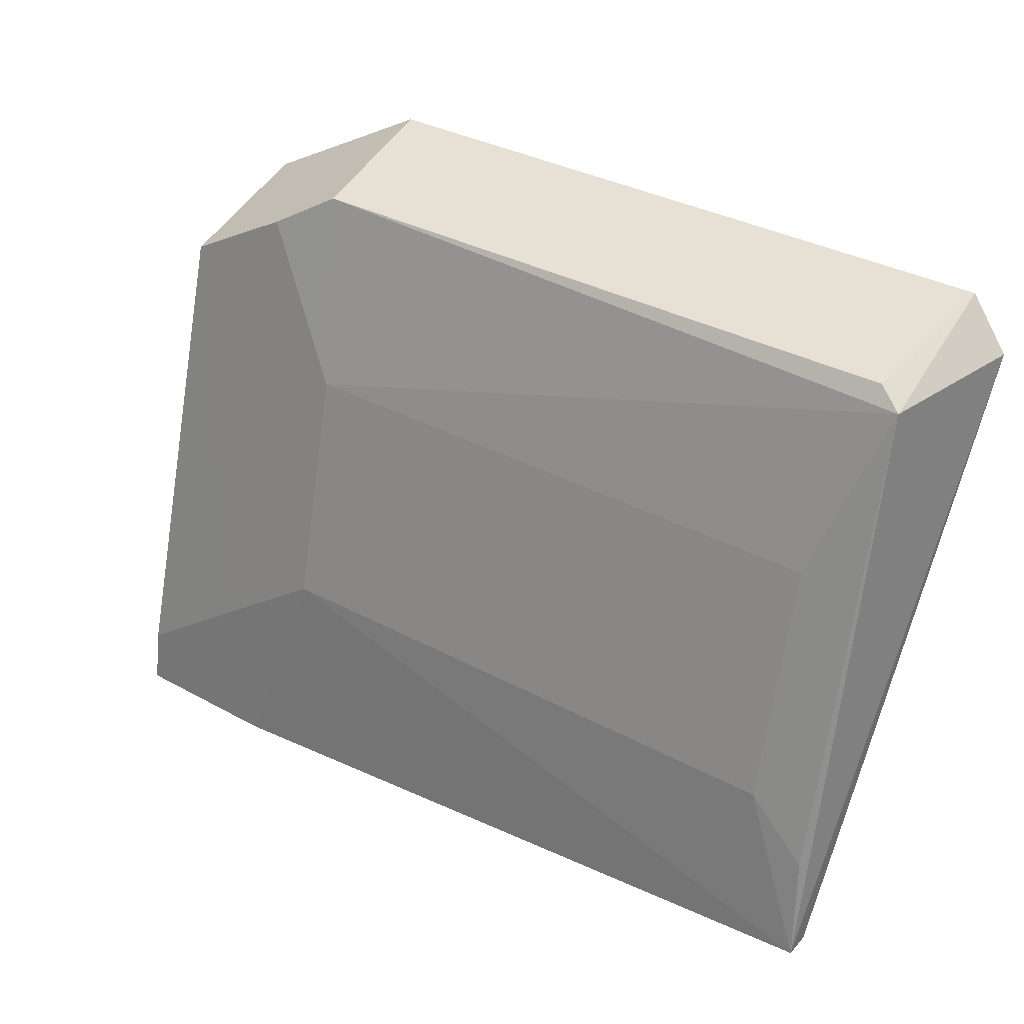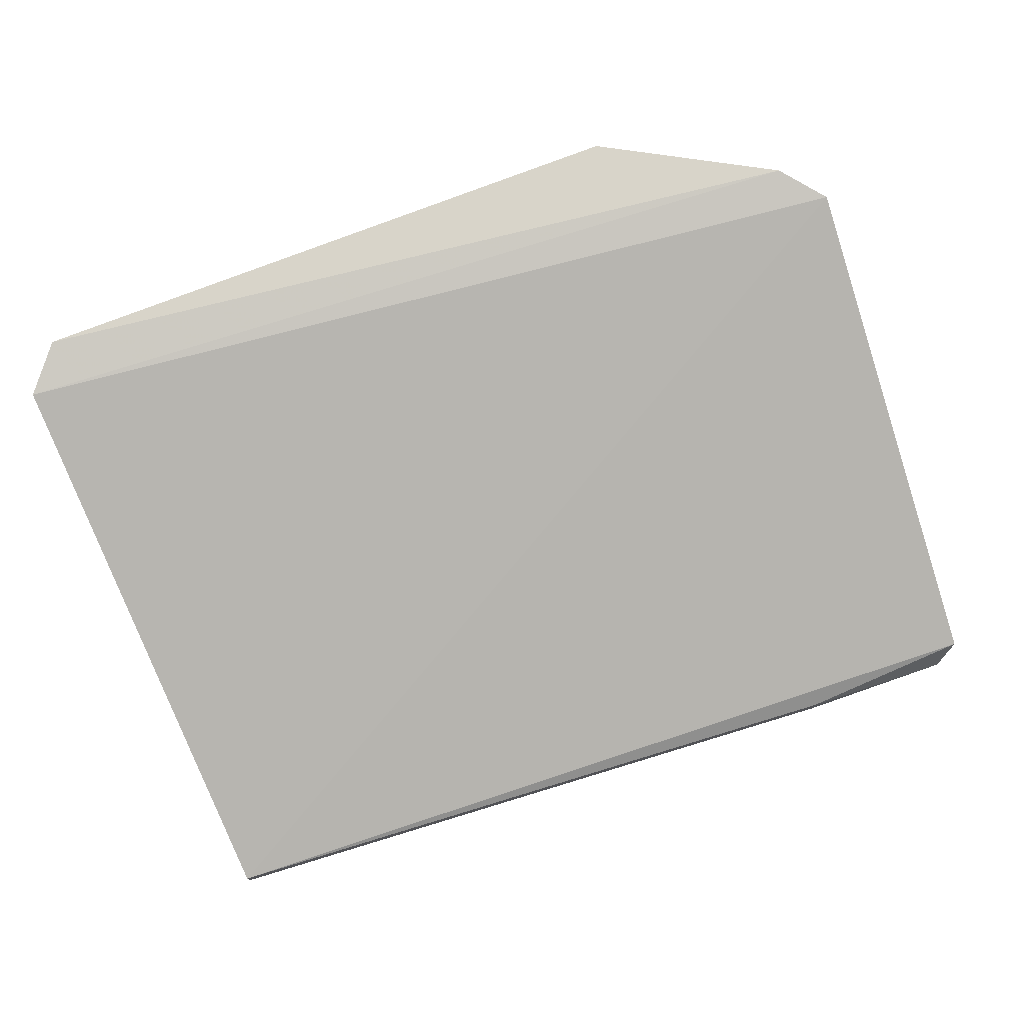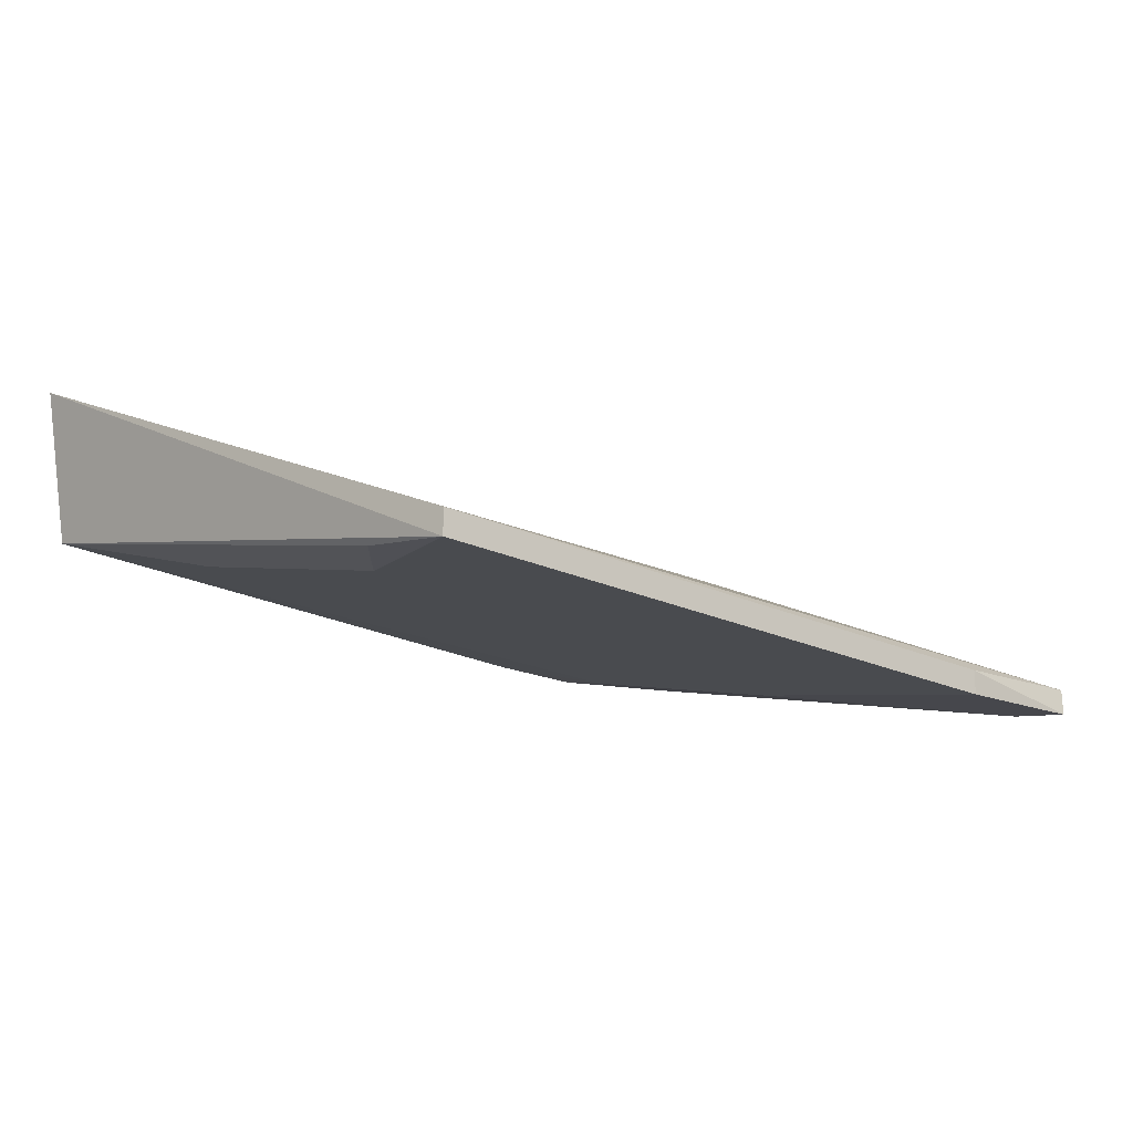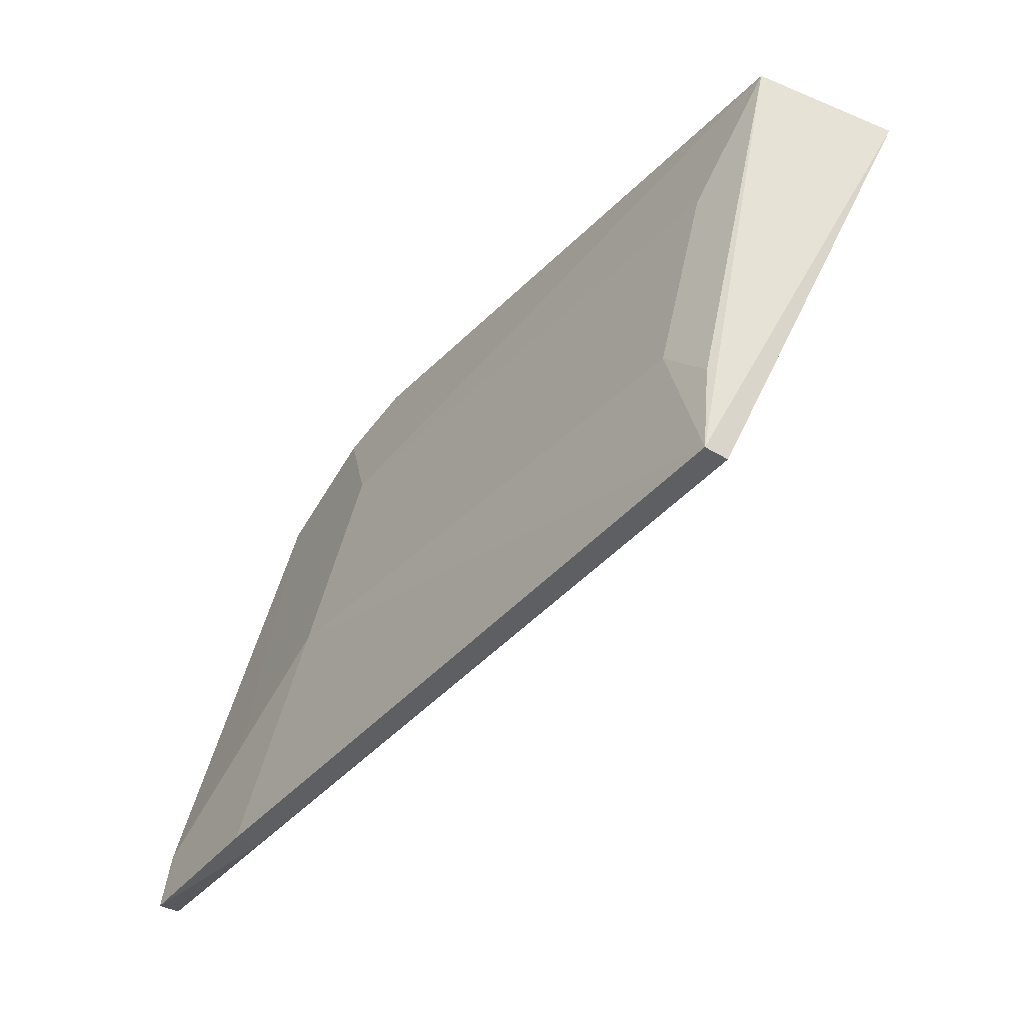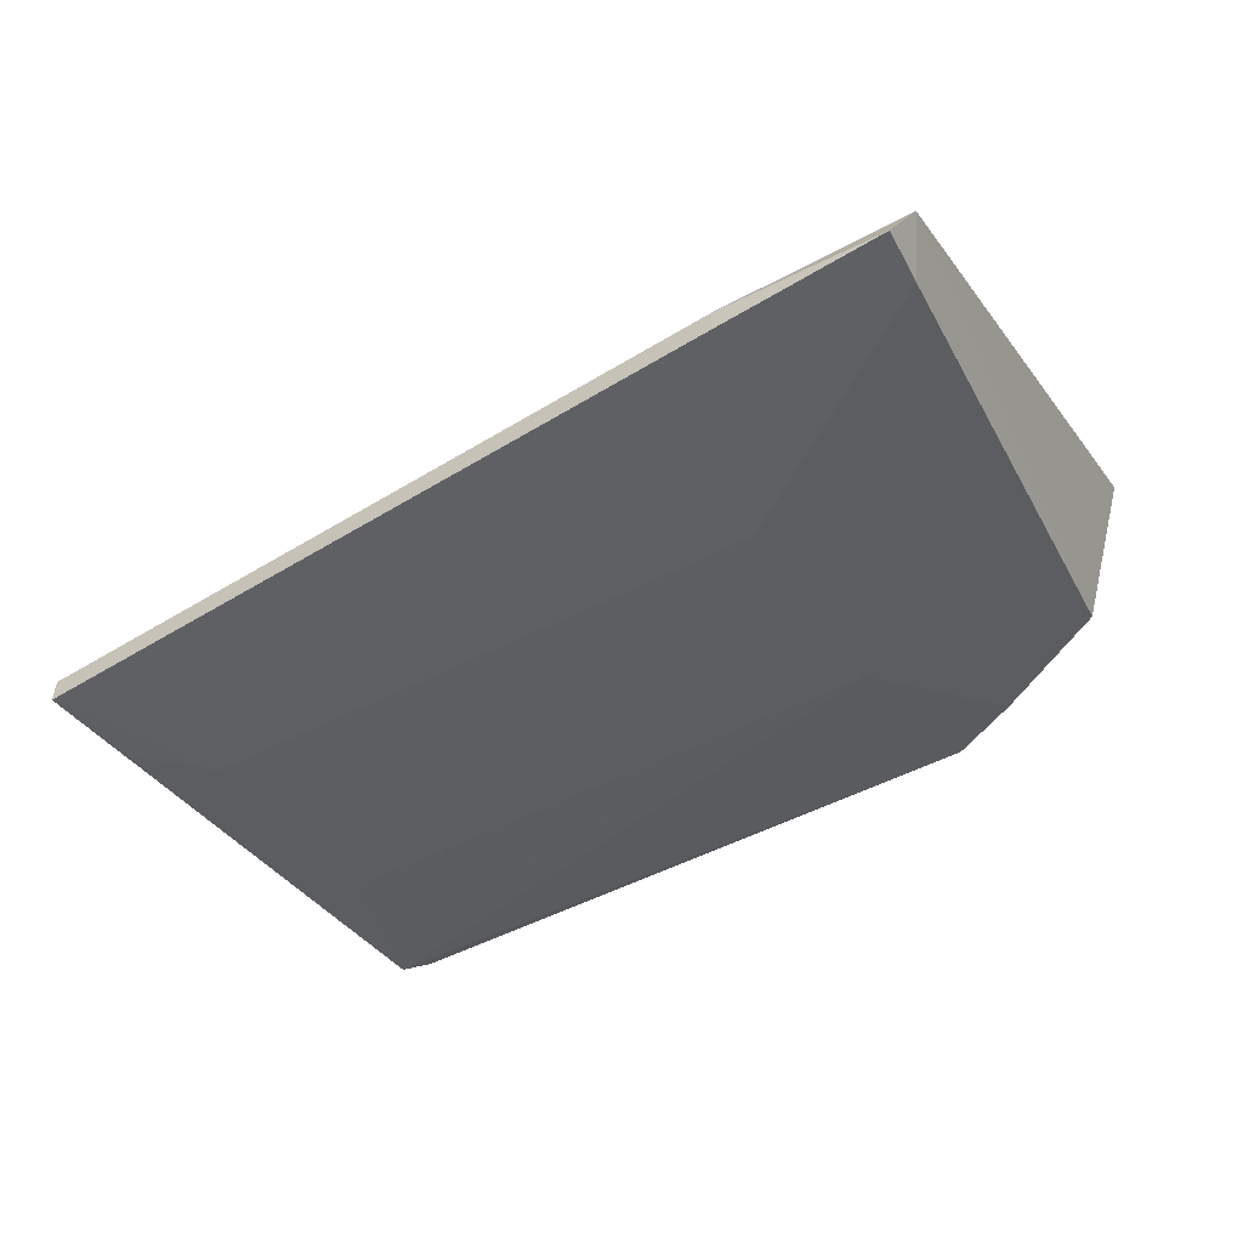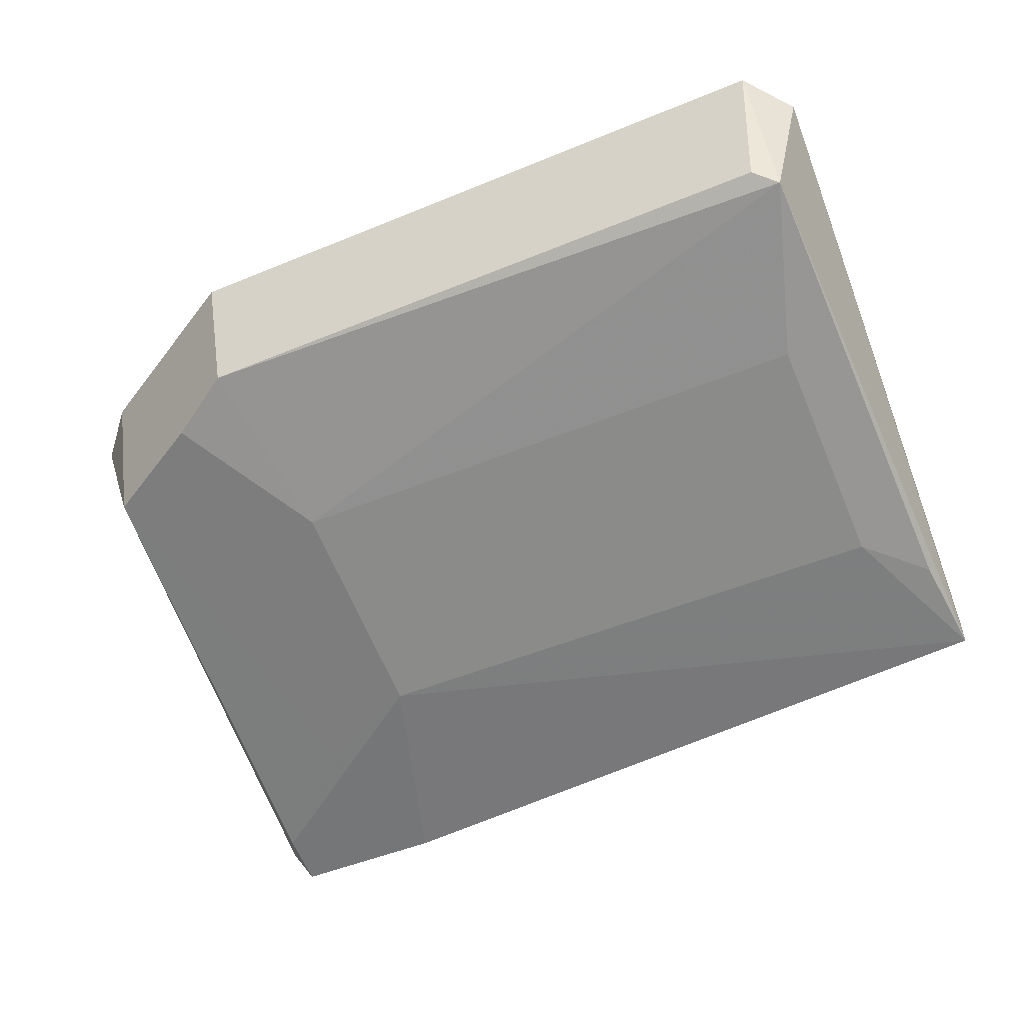
<metadata>
{"format":"obj","ext":"obj","renderer":"f3d","projection":"perspective","resolution":1024,"background":"white","views":[{"elev":35.8,"azim":-144.9,"up":"+Y"},{"elev":75.1,"azim":-21.7,"up":"+Z"},{"elev":-18.9,"azim":-47.5,"up":"+Z"},{"elev":-37.5,"azim":-128.4,"up":"+Y"},{"elev":-52.2,"azim":28.6,"up":"+Z"},{"elev":-51.9,"azim":-156.3,"up":"+Z"}]}
</metadata>
<code>
v 0.04849 0.1179 -0.387
v 0.05389 0.121 -0.3783
v -0.1752 0.1352 -0.3827
v -0.1692 0.2914 -0.3129
v 0.01384 0.2729 -0.3553
v 0.0578 0.2511 -0.3157
v 0.00663 0.12 -0.3827
v -0.1574 0.1761 -0.3831
v -0.1797 0.2794 -0.3157
v 3.177e-05 0.2904 -0.3129
v 0.04313 0.256 -0.3553
v -0.1752 0.1352 -0.3893
v -0.01119 0.176 -0.3828
v -0.1716 0.2805 -0.3553
v 0.04724 0.2631 -0.3129
v 0.048 0.1328 -0.385
v 0.00663 0.12 -0.3893
v -0.01117 0.2366 -0.3678
v -0.003766 0.2838 -0.352
v -0.1728 0.1613 -0.3846
v 0.01904 0.1607 -0.3823
v -0.1574 0.2367 -0.3681
v -0.1654 0.2848 -0.3523
f 6 3 2
f 7 1 2
f 7 2 3
f 9 3 6
f 11 6 2
f 12 7 3
f 12 3 9
f 13 12 8
f 14 9 4
f 14 12 9
f 15 9 6
f 15 4 9
f 15 10 4
f 15 11 10
f 15 6 11
f 16 11 2
f 16 2 1
f 17 1 7
f 17 7 12
f 17 12 13
f 17 16 1
f 17 13 16
f 18 13 8
f 18 5 11
f 18 11 13
f 19 18 14
f 19 5 18
f 19 11 5
f 19 10 11
f 20 14 8
f 20 8 12
f 20 12 14
f 21 16 13
f 21 13 11
f 21 11 16
f 22 18 8
f 22 8 14
f 22 14 18
f 23 19 14
f 23 14 4
f 23 4 10
f 23 10 19

</code>
